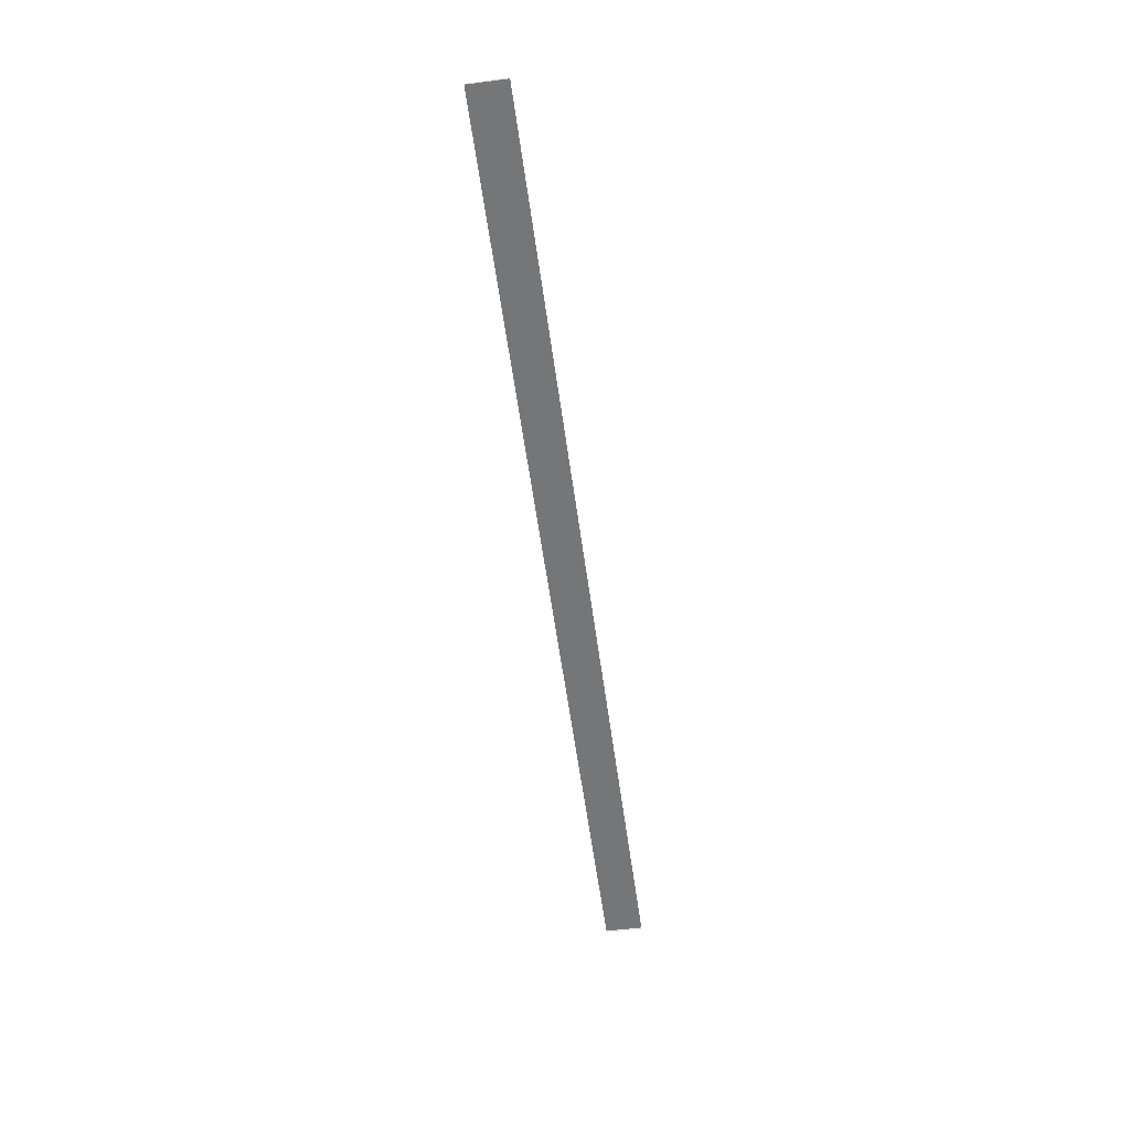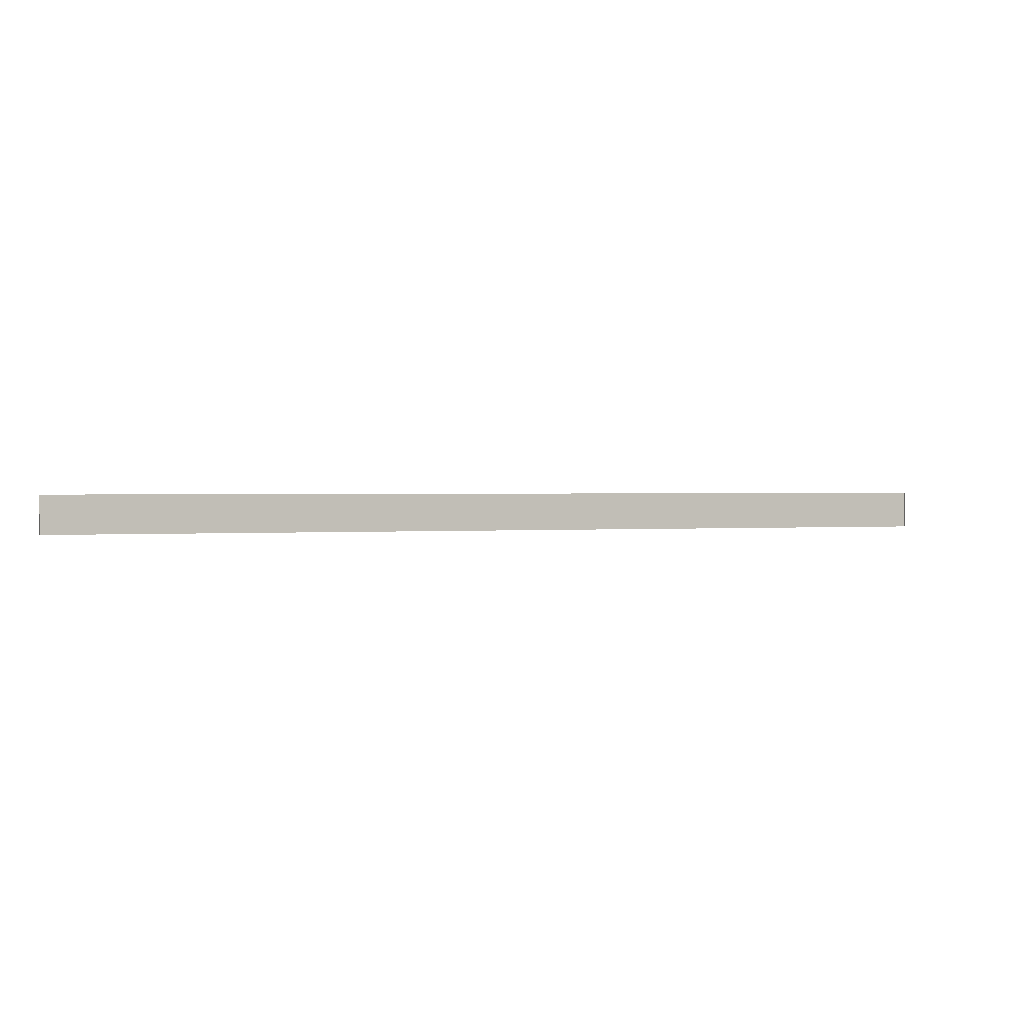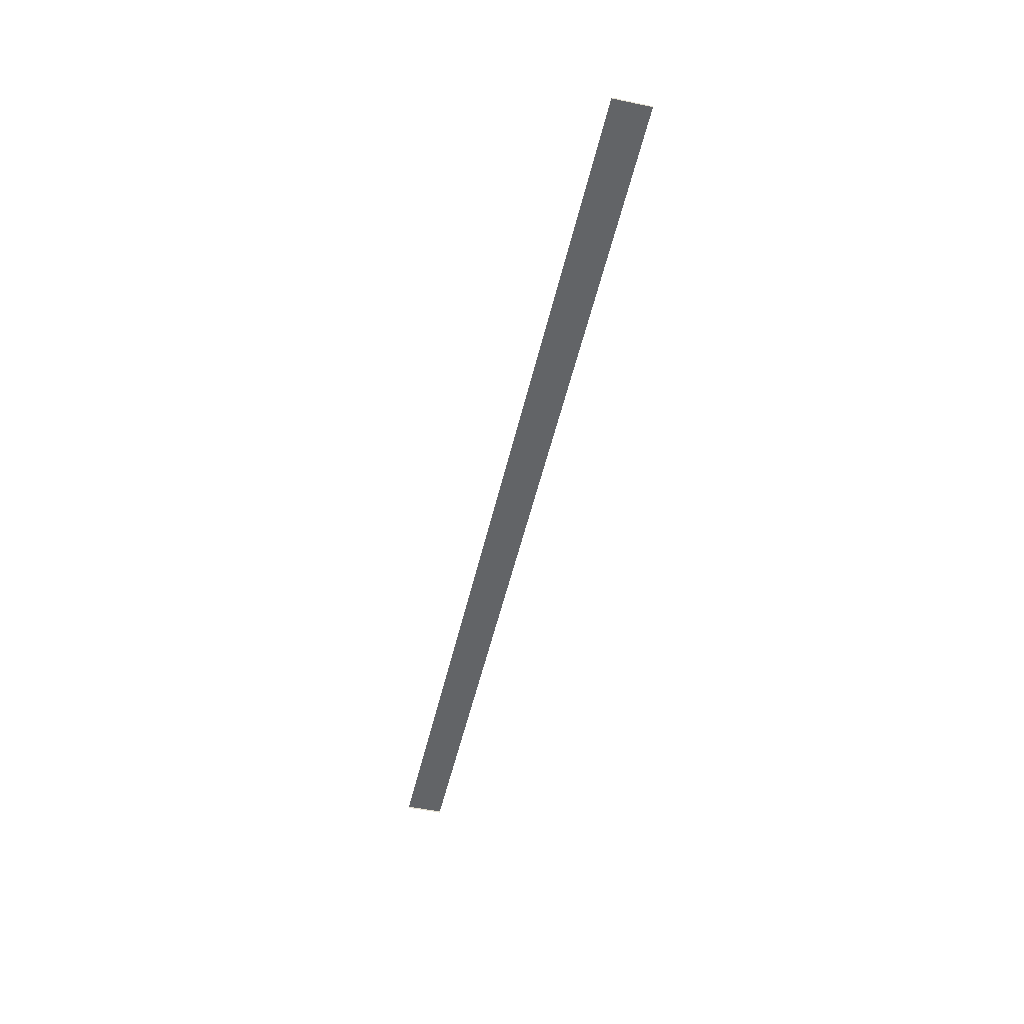
<metadata>
{"format":"obj","ext":"obj","renderer":"f3d","projection":"perspective","resolution":1024,"background":"white","views":[{"elev":-56.8,"azim":-82.3,"up":"+Z"},{"elev":0.9,"azim":159.0,"up":"+Y"},{"elev":-51.1,"azim":-102.9,"up":"+Z"}]}
</metadata>
<code>
g Harbor_STR_RegionBorder_02
v -16.25 23.1 2.71
v -16.25 22.9 2.71
v -16.25 22.9 2.7
v -16.25 23.1 2.7
v -11.25 22.9 2.71
v -16.25 22.9 2.71
v -16.25 23.1 2.71
v -11.25 23.1 2.71
v -11.25 23.1 2.7
v -11.25 22.9 2.7
v -11.25 22.9 2.71
v -11.25 23.1 2.71
g Harbor_STR_RegionBorder_02_0
f 3 2 1
f 4 3 1
f 7 6 5
f 8 7 5
f 11 10 9
f 12 11 9

</code>
